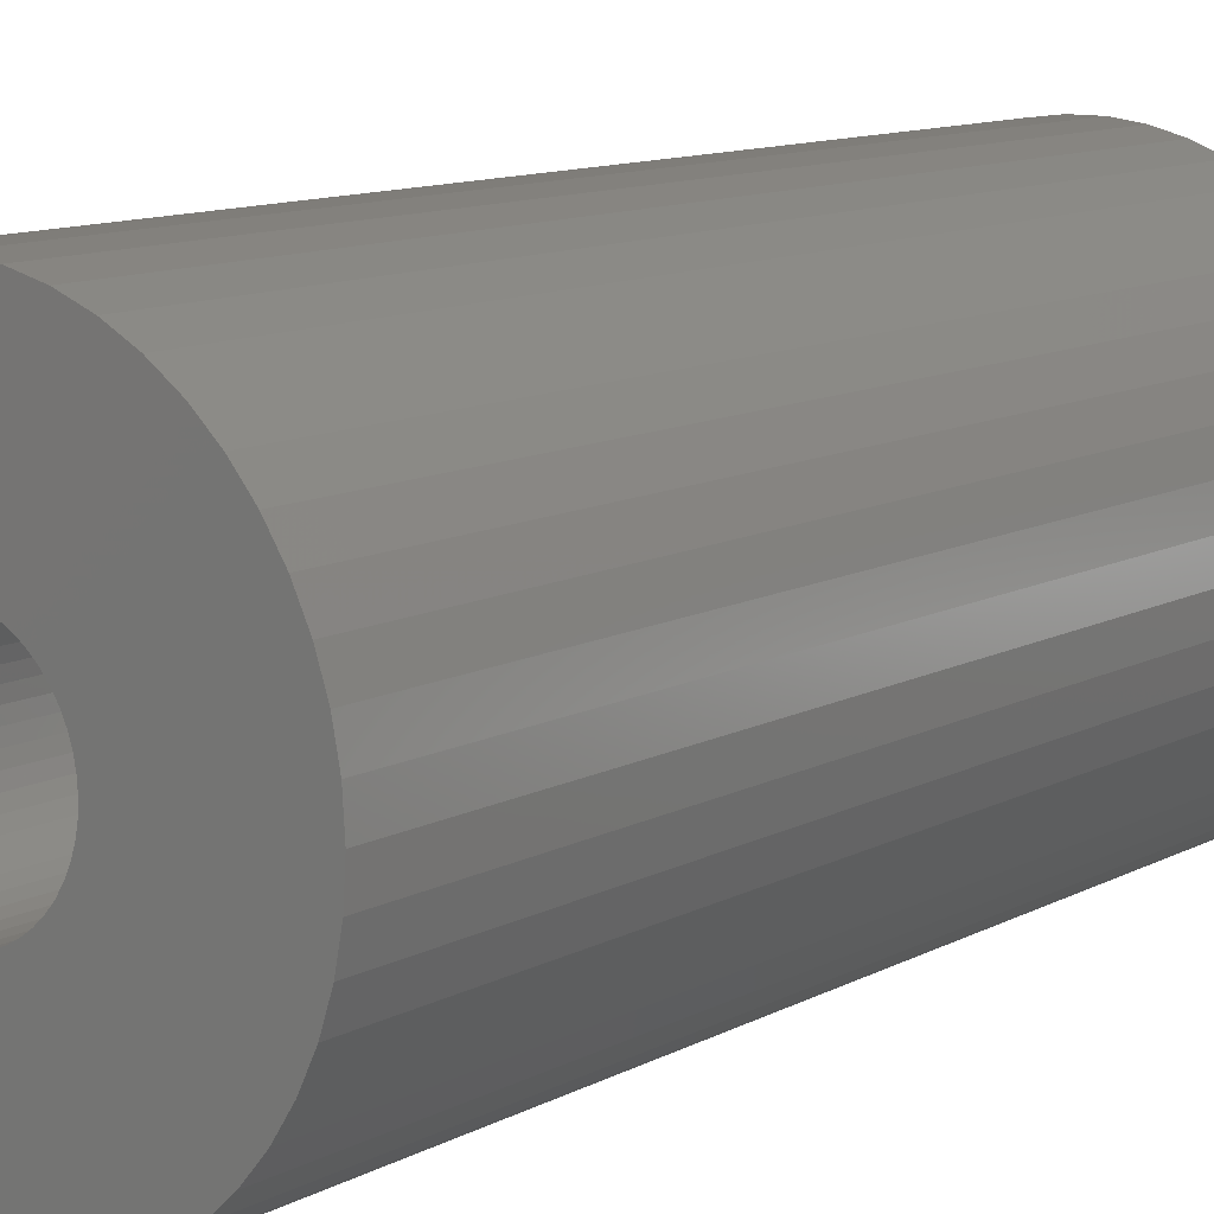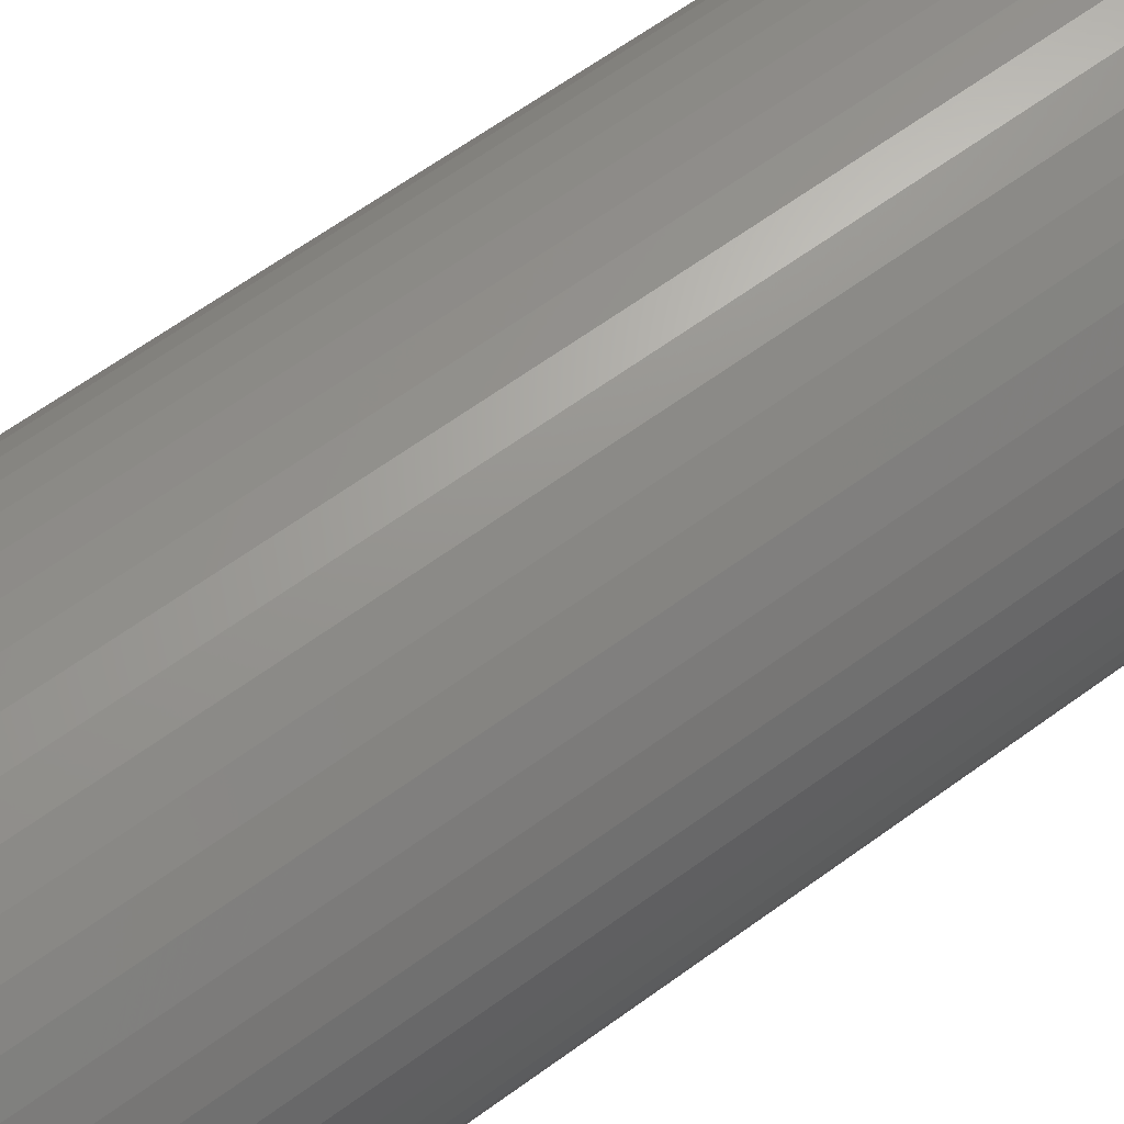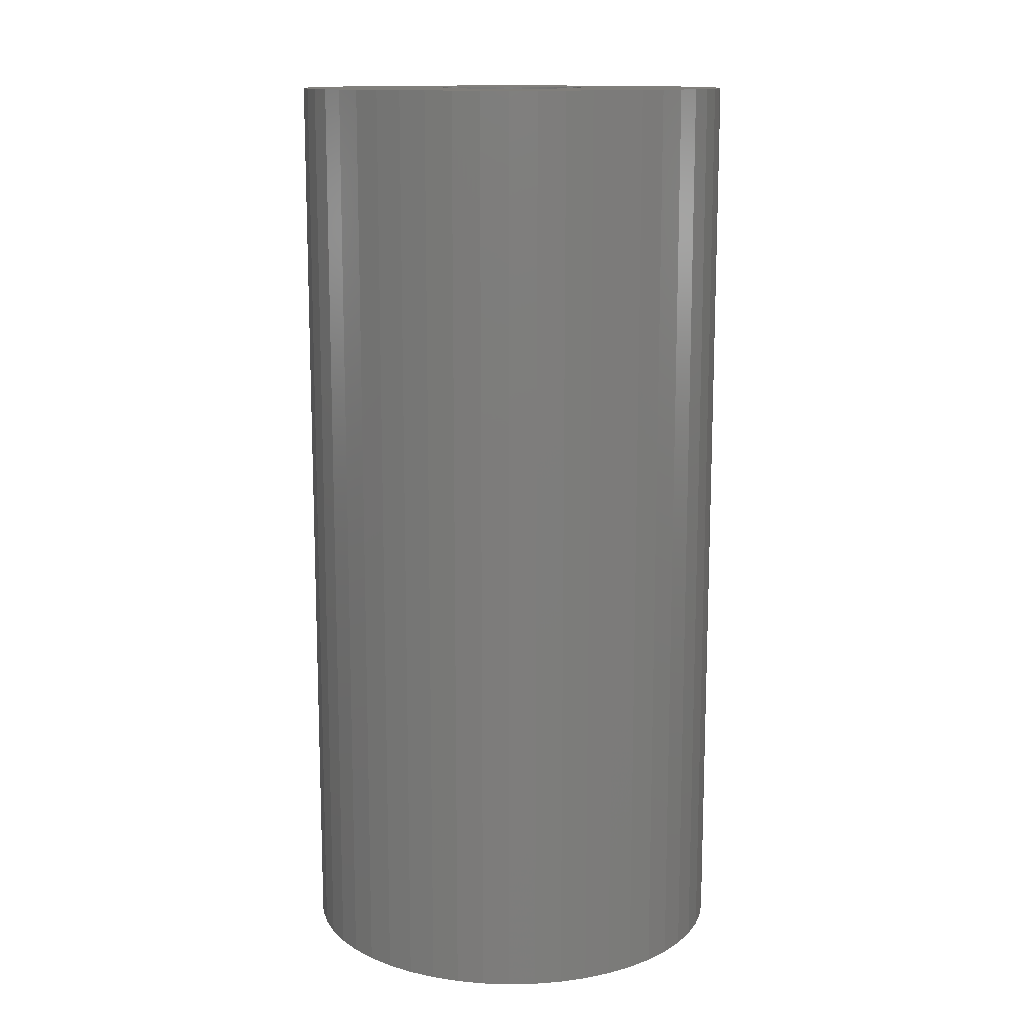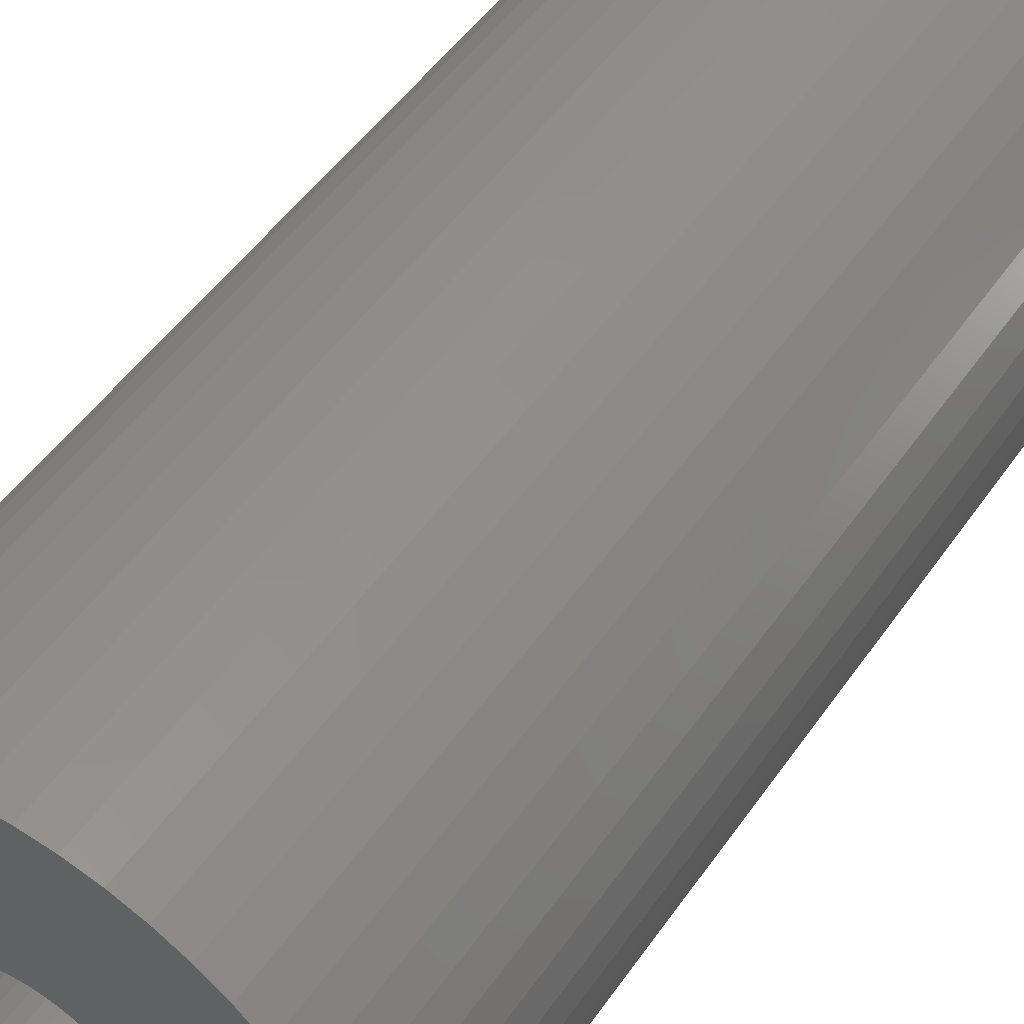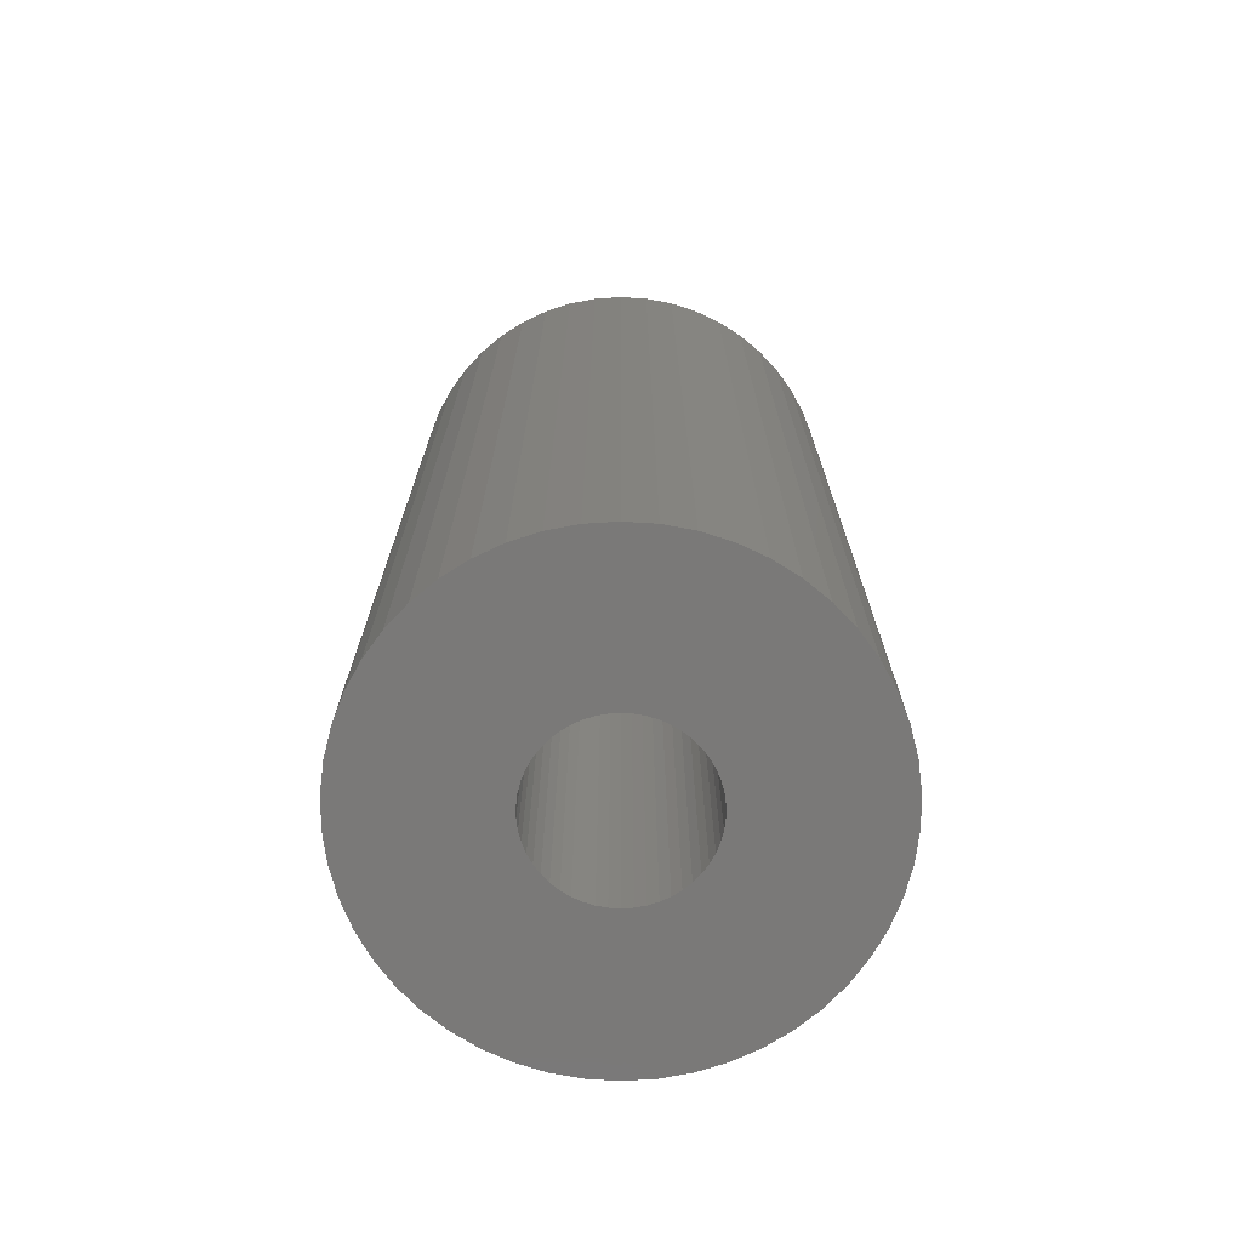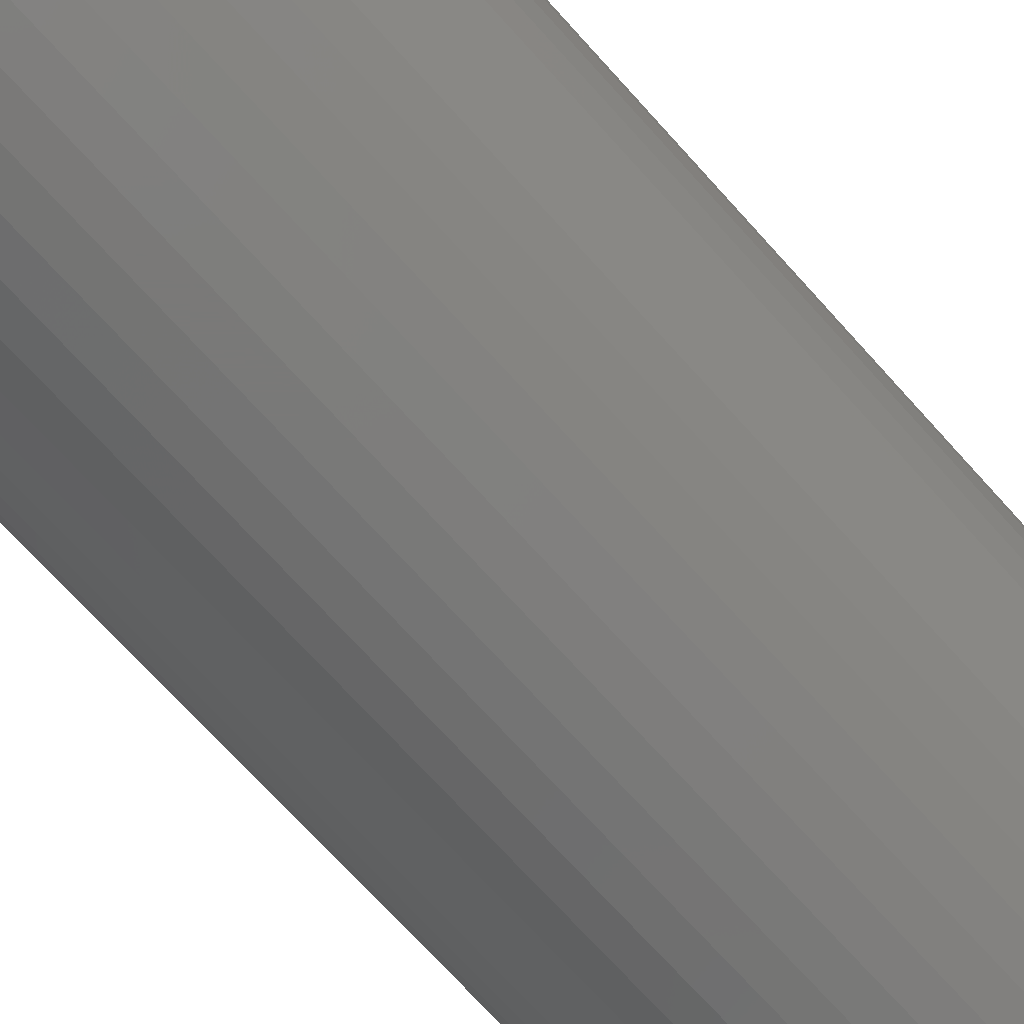
<metadata>
{"format":"stl","ext":"stl","renderer":"f3d","projection":"perspective","resolution":1024,"background":"white","views":[{"elev":10.8,"azim":-143.1,"up":"+Y"},{"elev":65.9,"azim":54.1,"up":"+Y"},{"elev":13.1,"azim":-60.4,"up":"+Z"},{"elev":48.4,"azim":-147.1,"up":"+Y"},{"elev":-72.4,"azim":104.5,"up":"+Z"},{"elev":-72.2,"azim":42.2,"up":"+Y"}]}
</metadata>
<code>
# stl→obj: 200 verts, 400 faces
v 15 0 31.5
v 14.88 1.88 -31.5
v 14.88 1.88 31.5
v 15 0 -31.5
v -15 0 -31.5
v -14.88 1.88 31.5
v -14.88 1.88 -31.5
v -15 0 31.5
v 0.9419 14.97 -31.5
v -0.9419 14.97 31.5
v 0.9419 14.97 31.5
v -0.9419 14.97 -31.5
v -0.9419 -14.97 -31.5
v 0.9419 -14.97 31.5
v -0.9419 -14.97 31.5
v 0.9419 -14.97 -31.5
v 10.93 10.27 -31.5
v 9.561 11.56 31.5
v 10.93 10.27 31.5
v 9.561 11.56 -31.5
v -9.561 11.56 -31.5
v -10.93 10.27 31.5
v -9.561 11.56 31.5
v -10.93 10.27 -31.5
v -4.635 14.27 -31.5
v -6.387 13.57 31.5
v -4.635 14.27 31.5
v -6.387 13.57 -31.5
v 13.95 -5.522 31.5
v 14.53 -3.73 -31.5
v 14.53 -3.73 31.5
v 13.95 -5.522 -31.5
v 13.95 5.522 31.5
v 13.14 7.226 -31.5
v 13.14 7.226 31.5
v 13.95 5.522 -31.5
v 12.14 8.817 -31.5
v 12.14 8.817 31.5
v 6.387 13.57 -31.5
v 4.635 14.27 31.5
v 6.387 13.57 31.5
v 4.635 14.27 -31.5
v 8.037 12.66 -31.5
v 8.037 12.66 31.5
v -13.95 5.522 -31.5
v -13.14 7.226 31.5
v -13.14 7.226 -31.5
v -13.95 5.522 31.5
v -14.53 3.73 -31.5
v -14.53 3.73 31.5
v -2.811 14.73 -31.5
v -2.811 14.73 31.5
v 2.811 -14.73 31.5
v 2.811 -14.73 -31.5
v 14.53 3.73 31.5
v 14.53 3.73 -31.5
v 2.811 14.73 31.5
v 2.811 14.73 -31.5
v -12.14 8.817 31.5
v -12.14 8.817 -31.5
v 5.25 0 31.5
v 5.209 0.658 31.5
v 14.88 -1.88 31.5
v 5.085 1.306 31.5
v 5.209 -0.658 31.5
v 4.881 1.933 31.5
v 4.601 2.529 31.5
v 5.085 -1.306 31.5
v 4.247 3.086 31.5
v 3.827 3.594 31.5
v 4.881 -1.933 31.5
v 3.346 4.045 31.5
v 13.14 -7.226 31.5
v 2.813 4.433 31.5
v 4.601 -2.529 31.5
v 12.14 -8.817 31.5
v 2.235 4.75 31.5
v 1.622 4.993 31.5
v 0.9838 5.157 31.5
v 0.3296 5.24 31.5
v -0.3296 5.24 31.5
v -0.9838 5.157 31.5
v -1.622 4.993 31.5
v -2.235 4.75 31.5
v -2.813 4.433 31.5
v -8.037 12.66 31.5
v -3.346 4.045 31.5
v -3.827 3.594 31.5
v -4.247 3.086 31.5
v -4.601 2.529 31.5
v 4.247 -3.086 31.5
v 10.93 -10.27 31.5
v 3.827 -3.594 31.5
v 9.561 -11.56 31.5
v 3.346 -4.045 31.5
v 8.037 -12.66 31.5
v 2.813 -4.433 31.5
v 6.387 -13.57 31.5
v 2.235 -4.75 31.5
v 4.635 -14.27 31.5
v 1.622 -4.993 31.5
v 0.9838 -5.157 31.5
v 0.3296 -5.24 31.5
v -0.3296 -5.24 31.5
v -0.9838 -5.157 31.5
v -2.811 -14.73 31.5
v -1.622 -4.993 31.5
v -4.635 -14.27 31.5
v -2.235 -4.75 31.5
v -6.387 -13.57 31.5
v -2.813 -4.433 31.5
v -8.037 -12.66 31.5
v -3.346 -4.045 31.5
v -9.561 -11.56 31.5
v -3.827 -3.594 31.5
v -10.93 -10.27 31.5
v -4.247 -3.086 31.5
v -12.14 -8.817 31.5
v -4.601 -2.529 31.5
v -13.14 -7.226 31.5
v -4.881 -1.933 31.5
v -13.95 -5.522 31.5
v -5.085 -1.306 31.5
v -14.53 -3.73 31.5
v -5.209 -0.658 31.5
v -14.88 -1.88 31.5
v -5.25 0 31.5
v -4.881 1.933 31.5
v -5.085 1.306 31.5
v -5.209 0.658 31.5
v -8.037 12.66 -31.5
v 14.88 -1.88 -31.5
v 12.14 -8.817 -31.5
v 10.93 -10.27 -31.5
v 13.14 -7.226 -31.5
v 5.25 0 -31.5
v 5.209 -0.658 -31.5
v 5.085 -1.306 -31.5
v 5.209 0.658 -31.5
v 4.881 -1.933 -31.5
v 4.601 -2.529 -31.5
v 5.085 1.306 -31.5
v 4.247 -3.086 -31.5
v 3.827 -3.594 -31.5
v 9.561 -11.56 -31.5
v 4.881 1.933 -31.5
v 3.346 -4.045 -31.5
v 8.037 -12.66 -31.5
v 2.813 -4.433 -31.5
v 6.387 -13.57 -31.5
v 4.601 2.529 -31.5
v 2.235 -4.75 -31.5
v 4.635 -14.27 -31.5
v 1.622 -4.993 -31.5
v 0.9838 -5.157 -31.5
v 0.3296 -5.24 -31.5
v -0.3296 -5.24 -31.5
v -0.9838 -5.157 -31.5
v -2.811 -14.73 -31.5
v -1.622 -4.993 -31.5
v -4.635 -14.27 -31.5
v -2.235 -4.75 -31.5
v -6.387 -13.57 -31.5
v -2.813 -4.433 -31.5
v -8.037 -12.66 -31.5
v -3.346 -4.045 -31.5
v -9.561 -11.56 -31.5
v -3.827 -3.594 -31.5
v -10.93 -10.27 -31.5
v -4.247 -3.086 -31.5
v -12.14 -8.817 -31.5
v -4.601 -2.529 -31.5
v 4.247 3.086 -31.5
v 3.827 3.594 -31.5
v 3.346 4.045 -31.5
v 2.813 4.433 -31.5
v 2.235 4.75 -31.5
v 1.622 4.993 -31.5
v 0.9838 5.157 -31.5
v 0.3296 5.24 -31.5
v -0.3296 5.24 -31.5
v -0.9838 5.157 -31.5
v -1.622 4.993 -31.5
v -2.235 4.75 -31.5
v -2.813 4.433 -31.5
v -3.346 4.045 -31.5
v -3.827 3.594 -31.5
v -4.247 3.086 -31.5
v -4.601 2.529 -31.5
v -4.881 1.933 -31.5
v -5.085 1.306 -31.5
v -5.209 0.658 -31.5
v -5.25 0 -31.5
v -13.14 -7.226 -31.5
v -4.881 -1.933 -31.5
v -13.95 -5.522 -31.5
v -5.085 -1.306 -31.5
v -14.53 -3.73 -31.5
v -5.209 -0.658 -31.5
v -14.88 -1.88 -31.5
f 1 2 3
f 2 1 4
f 5 6 7
f 6 5 8
f 9 10 11
f 10 9 12
f 13 14 15
f 14 13 16
f 17 18 19
f 18 17 20
f 21 22 23
f 22 21 24
f 25 26 27
f 26 25 28
f 29 30 31
f 30 29 32
f 33 34 35
f 34 33 36
f 35 37 38
f 37 35 34
f 39 40 41
f 40 39 42
f 43 41 44
f 41 43 39
f 45 46 47
f 46 45 48
f 49 48 45
f 48 49 50
f 51 27 52
f 27 51 25
f 16 53 14
f 53 16 54
f 55 36 33
f 36 55 56
f 3 56 55
f 56 3 2
f 38 17 19
f 17 38 37
f 42 57 40
f 57 42 58
f 58 11 57
f 11 58 9
f 20 44 18
f 44 20 43
f 47 59 60
f 59 47 46
f 60 22 24
f 22 60 59
f 7 50 49
f 50 7 6
f 61 1 3
f 62 3 55
f 1 61 63
f 64 55 33
f 65 63 61
f 66 33 35
f 63 65 31
f 67 35 38
f 68 31 65
f 69 38 19
f 31 68 29
f 70 19 18
f 71 29 68
f 72 18 44
f 29 71 73
f 74 44 41
f 75 73 71
f 73 75 76
f 3 62 61
f 55 64 62
f 33 66 64
f 77 41 40
f 35 67 66
f 38 69 67
f 19 70 69
f 18 72 70
f 44 74 72
f 78 40 57
f 41 77 74
f 40 78 77
f 57 79 78
f 11 79 57
f 11 80 79
f 11 81 80
f 10 81 11
f 10 82 81
f 52 82 10
f 82 52 83
f 27 83 52
f 83 27 84
f 26 84 27
f 84 26 85
f 86 85 26
f 85 86 87
f 23 87 86
f 87 23 88
f 22 88 23
f 88 22 89
f 59 89 22
f 89 59 90
f 91 76 75
f 76 91 92
f 93 92 91
f 92 93 94
f 95 94 93
f 94 95 96
f 97 96 95
f 96 97 98
f 99 98 97
f 98 99 100
f 101 100 99
f 100 101 53
f 102 53 101
f 102 14 53
f 103 14 102
f 104 14 103
f 104 15 14
f 105 15 104
f 106 105 107
f 108 107 109
f 105 106 15
f 110 109 111
f 112 111 113
f 114 113 115
f 116 115 117
f 118 117 119
f 107 108 106
f 120 119 121
f 122 121 123
f 124 123 125
f 126 125 127
f 46 90 59
f 109 110 108
f 90 46 128
f 111 112 110
f 48 128 46
f 113 114 112
f 128 48 129
f 115 116 114
f 50 129 48
f 117 118 116
f 129 50 130
f 119 120 118
f 6 130 50
f 121 122 120
f 130 6 127
f 123 124 122
f 8 127 6
f 125 126 124
f 127 8 126
f 28 86 26
f 86 28 131
f 131 23 86
f 23 131 21
f 12 52 10
f 52 12 51
f 63 4 1
f 4 63 132
f 92 133 76
f 133 92 134
f 73 32 29
f 32 73 135
f 31 132 63
f 132 31 30
f 136 4 132
f 137 132 30
f 4 136 2
f 138 30 32
f 139 2 136
f 140 32 135
f 2 139 56
f 141 135 133
f 142 56 139
f 143 133 134
f 56 142 36
f 144 134 145
f 146 36 142
f 147 145 148
f 36 146 34
f 149 148 150
f 151 34 146
f 34 151 37
f 132 137 136
f 30 138 137
f 32 140 138
f 152 150 153
f 135 141 140
f 133 143 141
f 134 144 143
f 145 147 144
f 148 149 147
f 154 153 54
f 150 152 149
f 153 154 152
f 54 155 154
f 16 155 54
f 16 156 155
f 16 157 156
f 13 157 16
f 13 158 157
f 159 158 13
f 158 159 160
f 161 160 159
f 160 161 162
f 163 162 161
f 162 163 164
f 165 164 163
f 164 165 166
f 167 166 165
f 166 167 168
f 169 168 167
f 168 169 170
f 171 170 169
f 170 171 172
f 173 37 151
f 37 173 17
f 174 17 173
f 17 174 20
f 175 20 174
f 20 175 43
f 176 43 175
f 43 176 39
f 177 39 176
f 39 177 42
f 178 42 177
f 42 178 58
f 179 58 178
f 179 9 58
f 180 9 179
f 181 9 180
f 181 12 9
f 182 12 181
f 51 182 183
f 25 183 184
f 182 51 12
f 28 184 185
f 131 185 186
f 21 186 187
f 24 187 188
f 60 188 189
f 183 25 51
f 47 189 190
f 45 190 191
f 49 191 192
f 7 192 193
f 194 172 171
f 184 28 25
f 172 194 195
f 185 131 28
f 196 195 194
f 186 21 131
f 195 196 197
f 187 24 21
f 198 197 196
f 188 60 24
f 197 198 199
f 189 47 60
f 200 199 198
f 190 45 47
f 199 200 193
f 191 49 45
f 5 193 200
f 192 7 49
f 193 5 7
f 150 96 98
f 96 150 148
f 145 92 94
f 92 145 134
f 76 135 73
f 135 76 133
f 169 118 171
f 118 169 116
f 171 120 194
f 120 171 118
f 196 124 198
f 124 196 122
f 153 98 100
f 98 153 150
f 54 100 53
f 100 54 153
f 159 15 106
f 15 159 13
f 163 108 110
f 108 163 161
f 161 106 108
f 106 161 159
f 169 114 116
f 114 169 167
f 194 122 196
f 122 194 120
f 198 126 200
f 126 198 124
f 200 8 5
f 8 200 126
f 148 94 96
f 94 148 145
f 165 110 112
f 110 165 163
f 167 112 114
f 112 167 165
f 136 62 139
f 62 136 61
f 127 192 130
f 192 127 193
f 181 80 81
f 80 181 180
f 156 104 103
f 104 156 157
f 144 95 93
f 95 144 147
f 175 70 72
f 70 175 174
f 187 87 88
f 87 187 186
f 184 83 84
f 83 184 183
f 146 67 151
f 67 146 66
f 139 64 142
f 64 139 62
f 178 77 78
f 77 178 177
f 177 74 77
f 74 177 176
f 128 189 90
f 189 128 190
f 185 84 85
f 84 185 184
f 183 82 83
f 82 183 182
f 155 103 102
f 103 155 156
f 142 66 146
f 66 142 64
f 173 70 174
f 70 173 69
f 151 69 173
f 69 151 67
f 179 78 79
f 78 179 178
f 180 79 80
f 79 180 179
f 176 72 74
f 72 176 175
f 90 188 89
f 188 90 189
f 89 187 88
f 187 89 188
f 129 190 128
f 190 129 191
f 130 191 129
f 191 130 192
f 186 85 87
f 85 186 185
f 182 81 82
f 81 182 181
f 138 65 137
f 65 138 68
f 166 115 113
f 115 166 168
f 119 195 121
f 195 119 172
f 117 172 119
f 172 117 170
f 125 193 127
f 193 125 199
f 149 99 97
f 99 149 152
f 144 91 143
f 91 144 93
f 141 71 140
f 71 141 75
f 137 61 136
f 61 137 65
f 160 109 107
f 109 160 162
f 115 170 117
f 170 115 168
f 123 199 125
f 199 123 197
f 121 197 123
f 197 121 195
f 147 97 95
f 97 147 149
f 152 101 99
f 101 152 154
f 154 102 101
f 102 154 155
f 143 75 141
f 75 143 91
f 140 68 138
f 68 140 71
f 162 111 109
f 111 162 164
f 158 107 105
f 107 158 160
f 157 105 104
f 105 157 158
f 164 113 111
f 113 164 166

</code>
